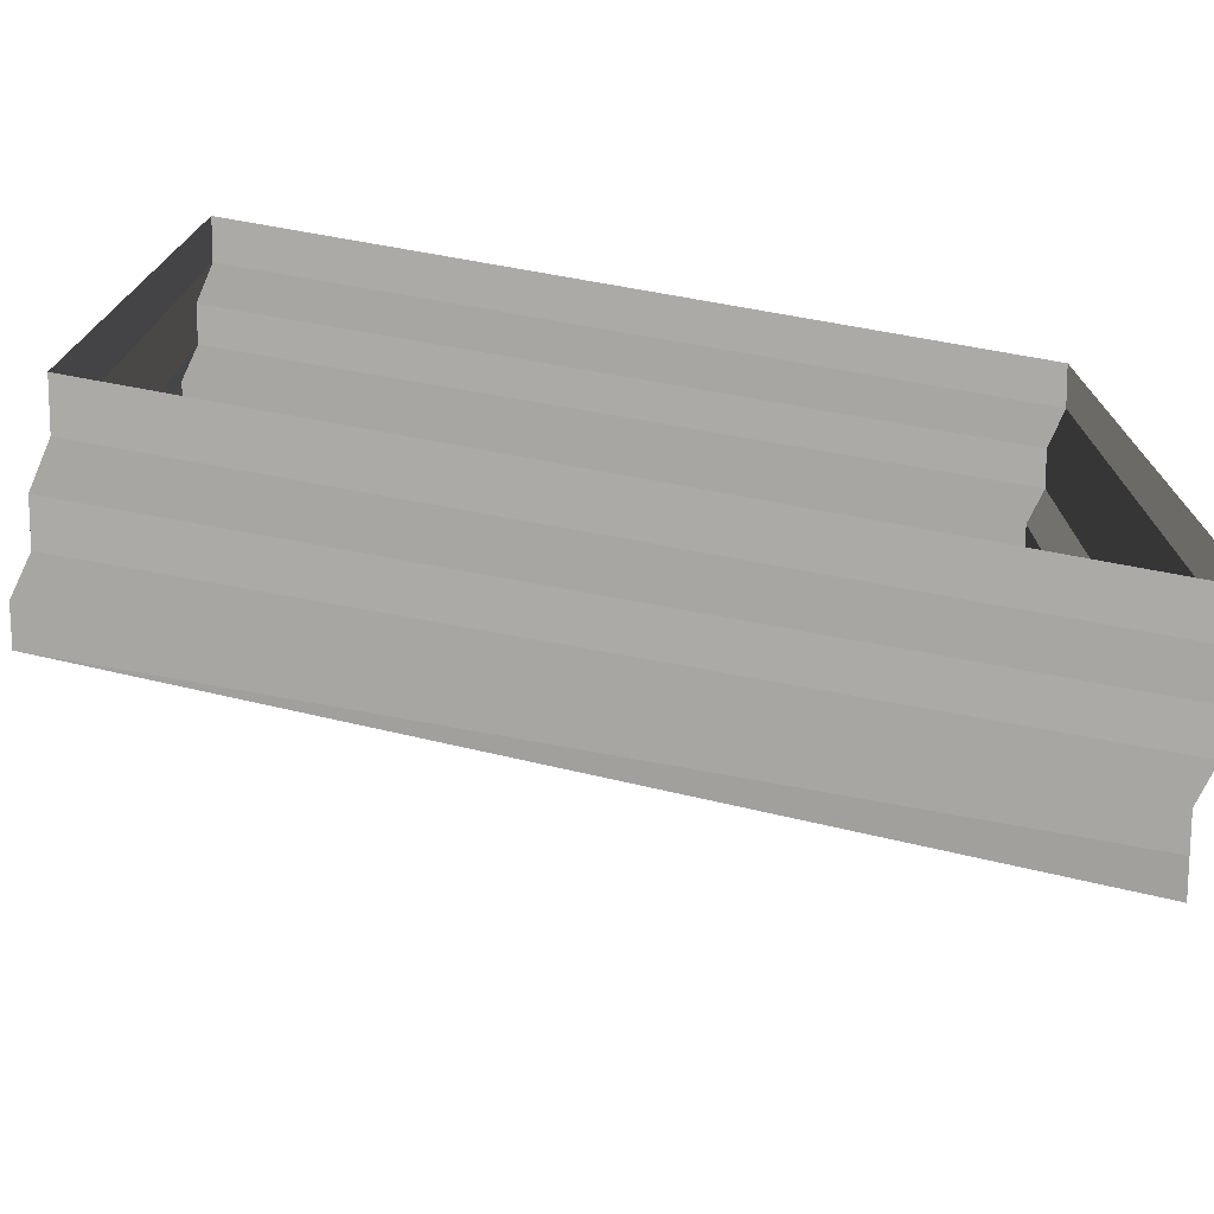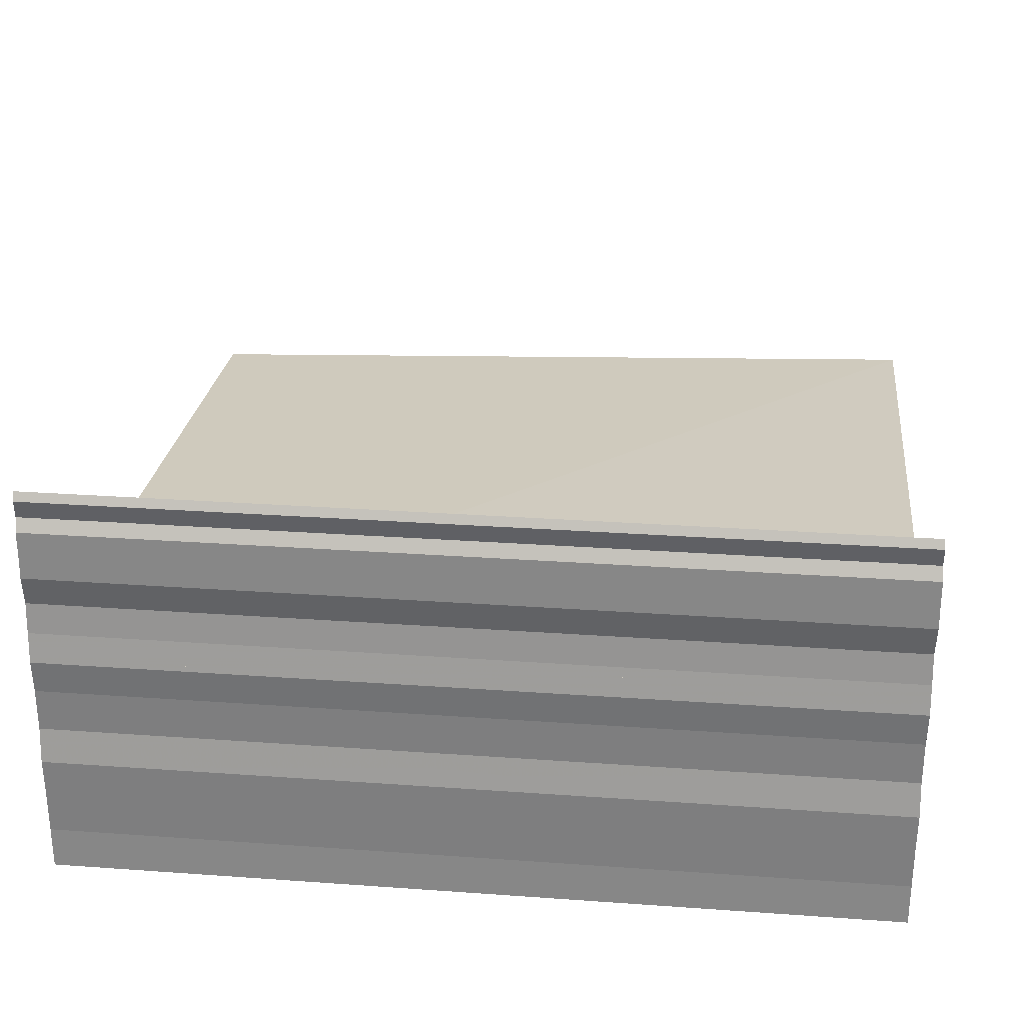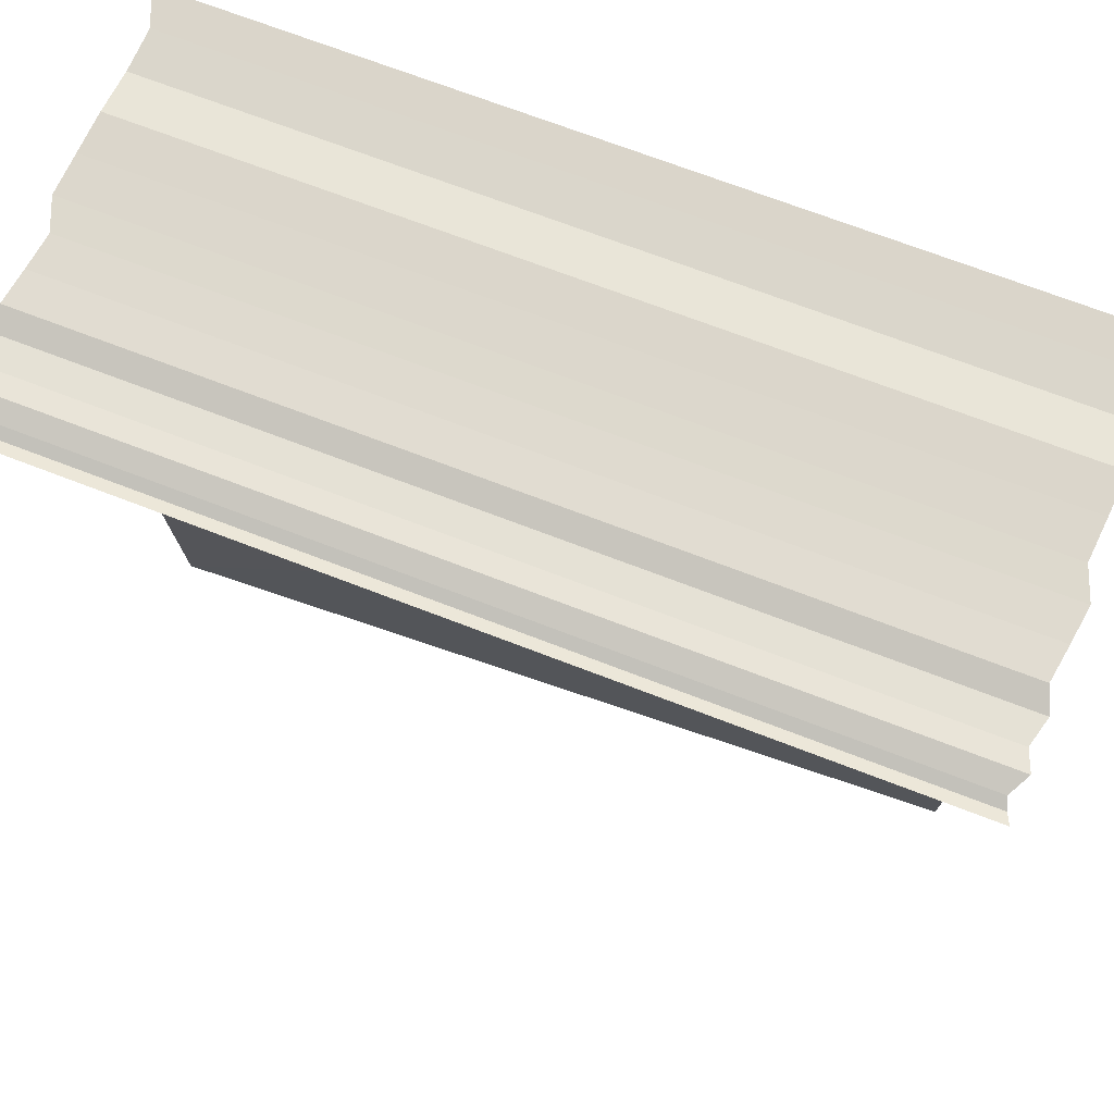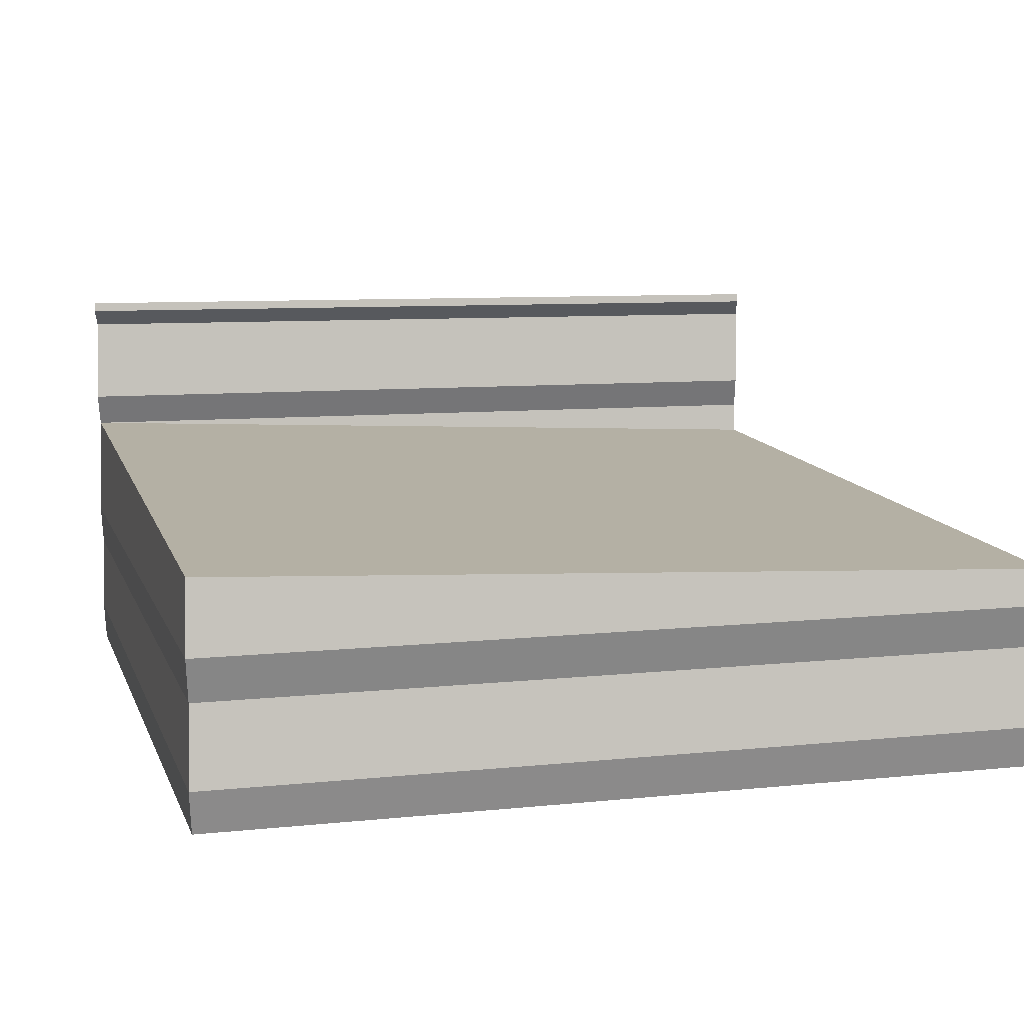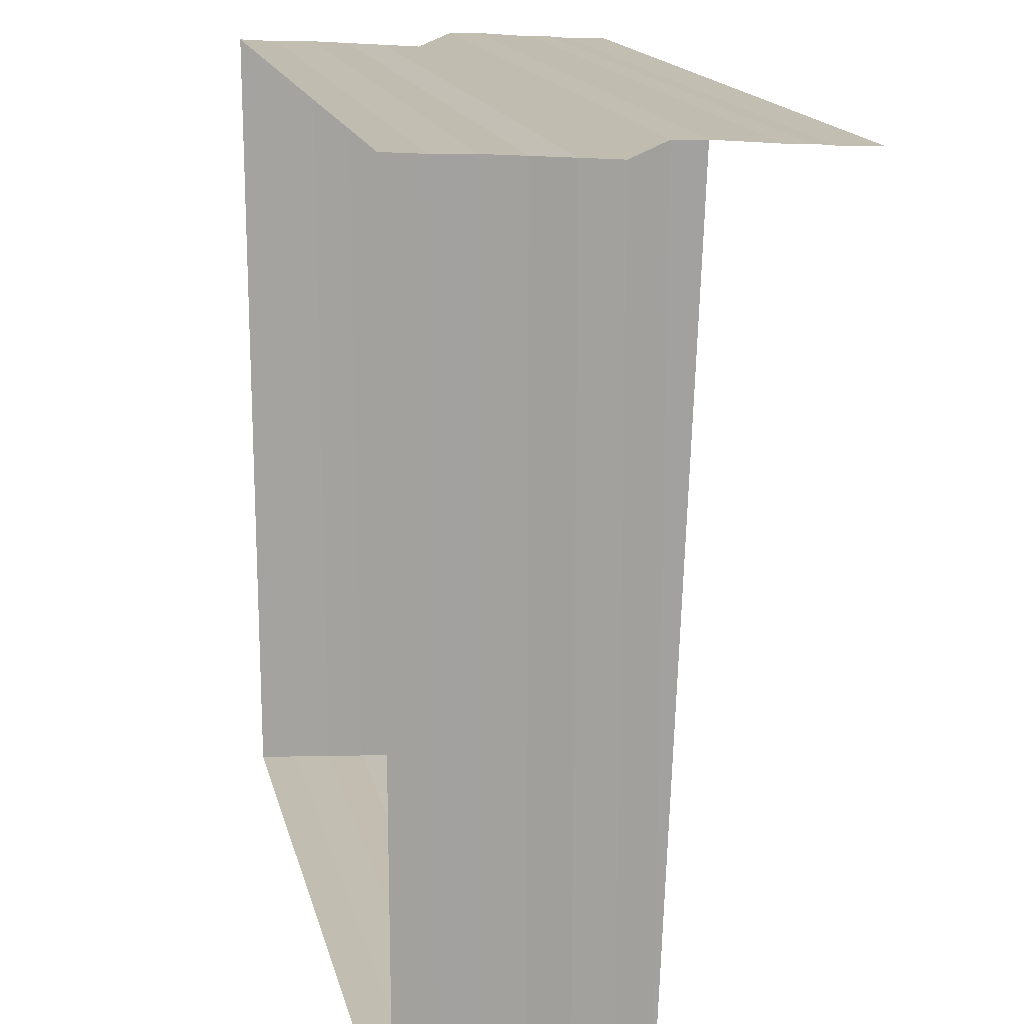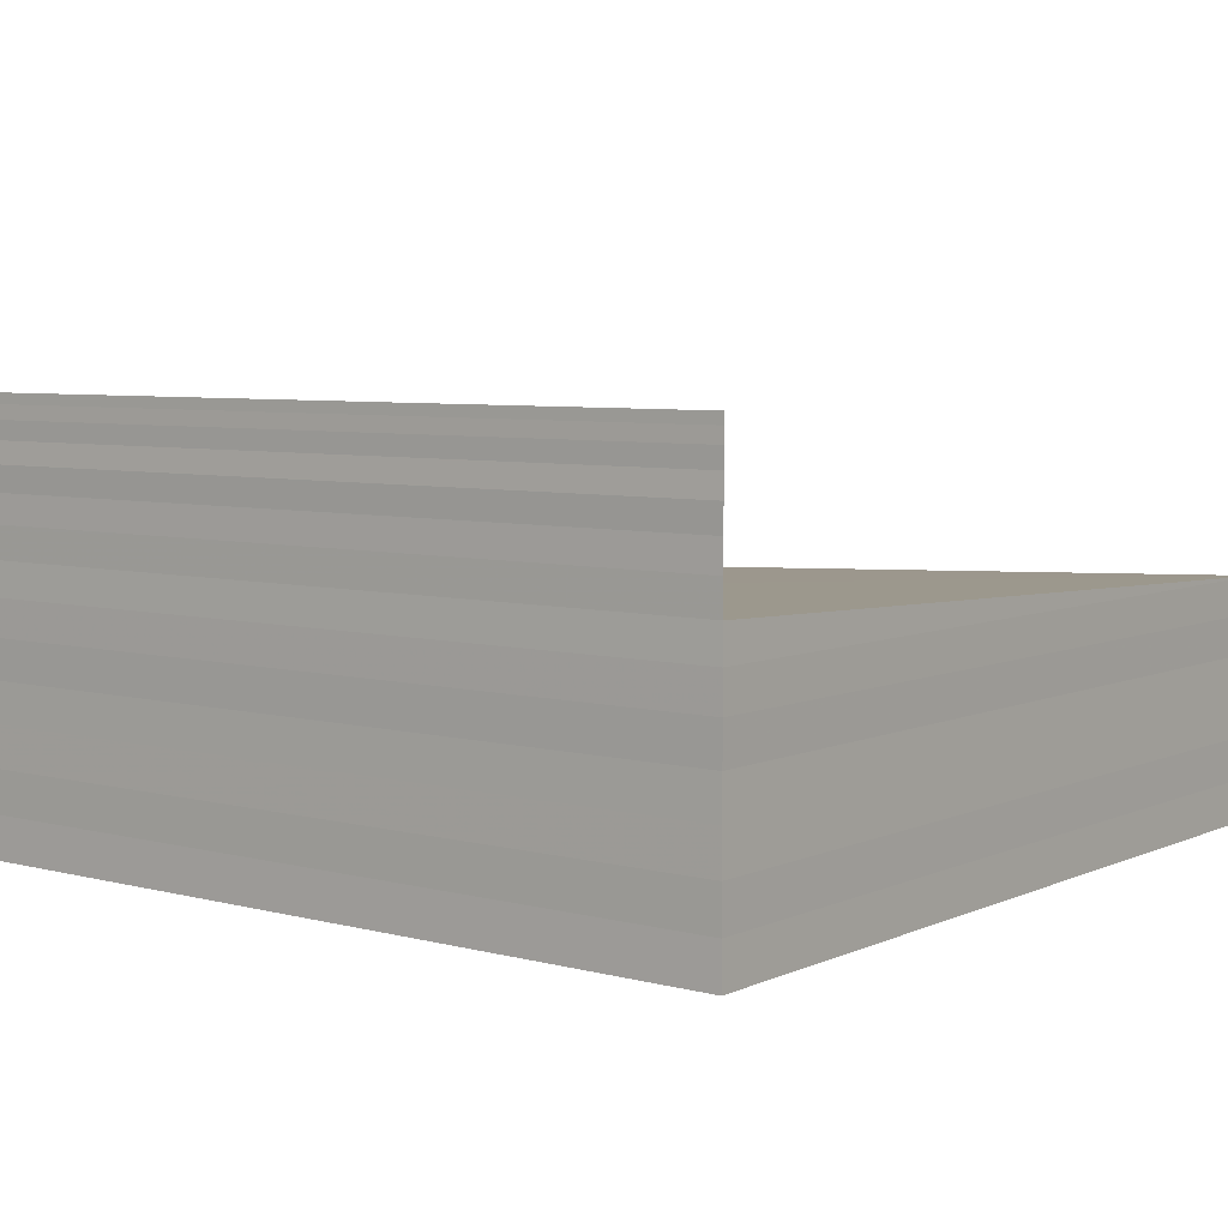
<metadata>
{"format":"obj","ext":"obj","renderer":"f3d","projection":"perspective","resolution":1024,"background":"white","views":[{"elev":-74.9,"azim":170.0,"up":"+Y"},{"elev":26.7,"azim":-173.8,"up":"+Z"},{"elev":71.9,"azim":20.8,"up":"+Y"},{"elev":9.3,"azim":-15.3,"up":"+Z"},{"elev":17.5,"azim":-103.1,"up":"+Y"},{"elev":6.3,"azim":-143.0,"up":"+Z"}]}
</metadata>
<code>
o 10697
v 2160 1878 7.397
v 2160 1878 7.397
v 2160 1878 7.398
v 2160 1878 7.398
v 2160 1878 7.398
v 2160 1878 7.397
v 2160 1878 7.398
v 2160 1878 7.398
v 2160 1878 7.399
v 2160 1878 7.398
v 2160 1878 7.399
v 2160 1878 7.399
v 2160 1878 7.399
v 2160 1878 7.399
v 2160 1878 7.399
v 2160 1878 7.399
v 2160 1878 7.399
v 2160 1878 7.4
v 2160 1878 7.399
v 2160 1878 7.399
v 2160 1878 7.399
v 2160 1878 7.4
v 2160 1878 7.399
v 2160 1878 7.399
v 2160 1878 7.399
v 2160 1878 7.399
v 2160 1878 7.399
v 2160 1878 7.4
v 2160 1878 7.399
v 2160 1878 7.399
v 2160 1878 7.399
v 2160 1878 7.399
v 2160 1878 7.399
v 2160 1878 7.399
v 2160 1878 7.399
v 2160 1878 7.398
v 2160 1878 7.398
v 2160 1878 7.398
v 2160 1878 7.398
v 2160 1878 7.398
v 2160 1878 7.397
v 2160 1878 7.398
v 2160 1878 7.397
v 2160 1878 7.397
v 2160 1878 7.398
v 2160 1878 7.398
v 2160 1878 7.398
v 2160 1878 7.398
v 2160 1878 7.398
v 2160 1878 7.397
v 2160 1878 7.398
v 2160 1878 7.397
v 2160 1878 7.397
v 2160 1878 7.399
v 2160 1878 7.399
v 2160 1878 7.399
v 2160 1878 7.399
v 2160 1878 7.4
v 2160 1878 7.4
v 2160 1878 7.4
v 2160 1878 7.4
v 2160 1878 7.4
v 2160 1878 7.4
v 2160 1878 7.4
v 2160 1878 7.399
v 2160 1878 7.4
v 2160 1878 7.4
v 2160 1878 7.4
v 2160 1878 7.399
v 2160 1878 7.399
v 2160 1878 7.399
v 2160 1878 7.399
v 2160 1878 7.399
v 2160 1878 7.399
v 2160 1878 7.399
v 2160 1878 7.399
v 2160 1878 7.399
v 2160 1878 7.398
v 2160 1878 7.398
v 2160 1878 7.398
v 2160 1878 7.398
v 2160 1878 7.398
v 2160 1878 7.397
v 2160 1878 7.398
v 2160 1878 7.397
v 2160 1878 7.397
v 2160 1878 7.4
v 2160 1878 7.4
v 2160 1878 7.4
v 2160 1878 7.4
v 2160 1878 7.401
v 2160 1878 7.4
v 2160 1878 7.401
v 2160 1878 7.4
v 2160 1878 7.4
v 2160 1878 7.401
v 2160 1878 7.4
v 2160 1878 7.401
v 2160 1878 7.401
v 2160 1878 7.401
v 2160 1878 7.401
v 2160 1878 7.401
v 2160 1878 7.401
v 2160 1878 7.401
v 2160 1878 7.401
v 2160 1878 7.401
v 2160 1878 7.401
v 2160 1878 7.401
v 2160 1878 7.401
v 2160 1878 7.401
v 2160 1878 7.401
v 2160 1878 7.401
v 2160 1878 7.401
v 2160 1878 7.401
v 2160 1878 7.401
v 2160 1878 7.401
v 2160 1878 7.401
v 2160 1878 7.401
v 2160 1878 7.401
v 2160 1878 7.401
v 2160 1878 7.402
v 2160 1878 7.401
v 2160 1878 7.402
v 2160 1878 7.401
v 2160 1878 7.401
v 2160 1878 7.402
v 2160 1878 7.401
v 2160 1878 7.402
v 2160 1878 7.402
v 2160 1878 7.402
v 2160 1878 7.402
v 2160 1878 7.402
v 2160 1878 7.402
v 2160 1878 7.402
v 2160 1878 7.402
v 2160 1878 7.402
v 2160 1878 7.402
v 2160 1878 7.402
v 2160 1878 7.402
v 2160 1878 7.402
v 2160 1878 7.402
v 2160 1878 7.402
v 2160 1878 7.402
v 2160 1878 7.402
v 2160 1878 7.402
v 2160 1878 7.402
v 2160 1878 7.402
v 2160 1878 7.402
v 2160 1878 7.402
v 2160 1878 7.402
v 2160 1878 7.402
v 2160 1878 7.402
v 2160 1878 7.402
v 2160 1878 7.402
v 2160 1878 7.402
v 2160 1878 7.402
v 2160 1878 7.402
v 2160 1878 7.402
f 1 2 3
f 3 4 5
f 4 6 7
f 5 8 9
f 8 7 10
f 9 11 12
f 11 10 13
f 12 14 15
f 14 13 16
f 15 17 18
f 19 16 20
f 21 20 22
f 23 24 17
f 25 26 21
f 27 23 28
f 29 30 25
f 31 32 27
f 32 33 24
f 34 35 31
f 35 36 33
f 37 38 34
f 38 39 36
f 40 41 39
f 42 40 37
f 43 44 42
f 45 46 29
f 46 47 48
f 49 50 47
f 51 49 45
f 52 53 51
f 30 48 54
f 26 54 55
f 56 55 57
f 58 57 59
f 60 59 61
f 62 63 61
f 64 65 63
f 28 66 61
f 67 68 60
f 68 69 66
f 70 71 67
f 71 72 69
f 73 74 70
f 74 75 72
f 76 77 73
f 77 78 75
f 79 80 76
f 80 81 78
f 82 83 81
f 84 82 79
f 85 86 84
f 87 88 89
f 87 90 91
f 91 92 93
f 94 95 96
f 96 97 98
f 99 100 101
f 101 102 103
f 104 105 106
f 106 107 108
f 109 110 111
f 111 112 113
f 114 115 116
f 116 117 118
f 119 120 121
f 121 122 123
f 124 125 126
f 126 127 128
f 129 130 131
f 131 132 133
f 134 135 136
f 136 137 138
f 139 140 141
f 141 142 143
f 144 145 146
f 146 147 148
f 149 150 151
f 151 152 153
f 154 155 156
f 156 157 158

</code>
